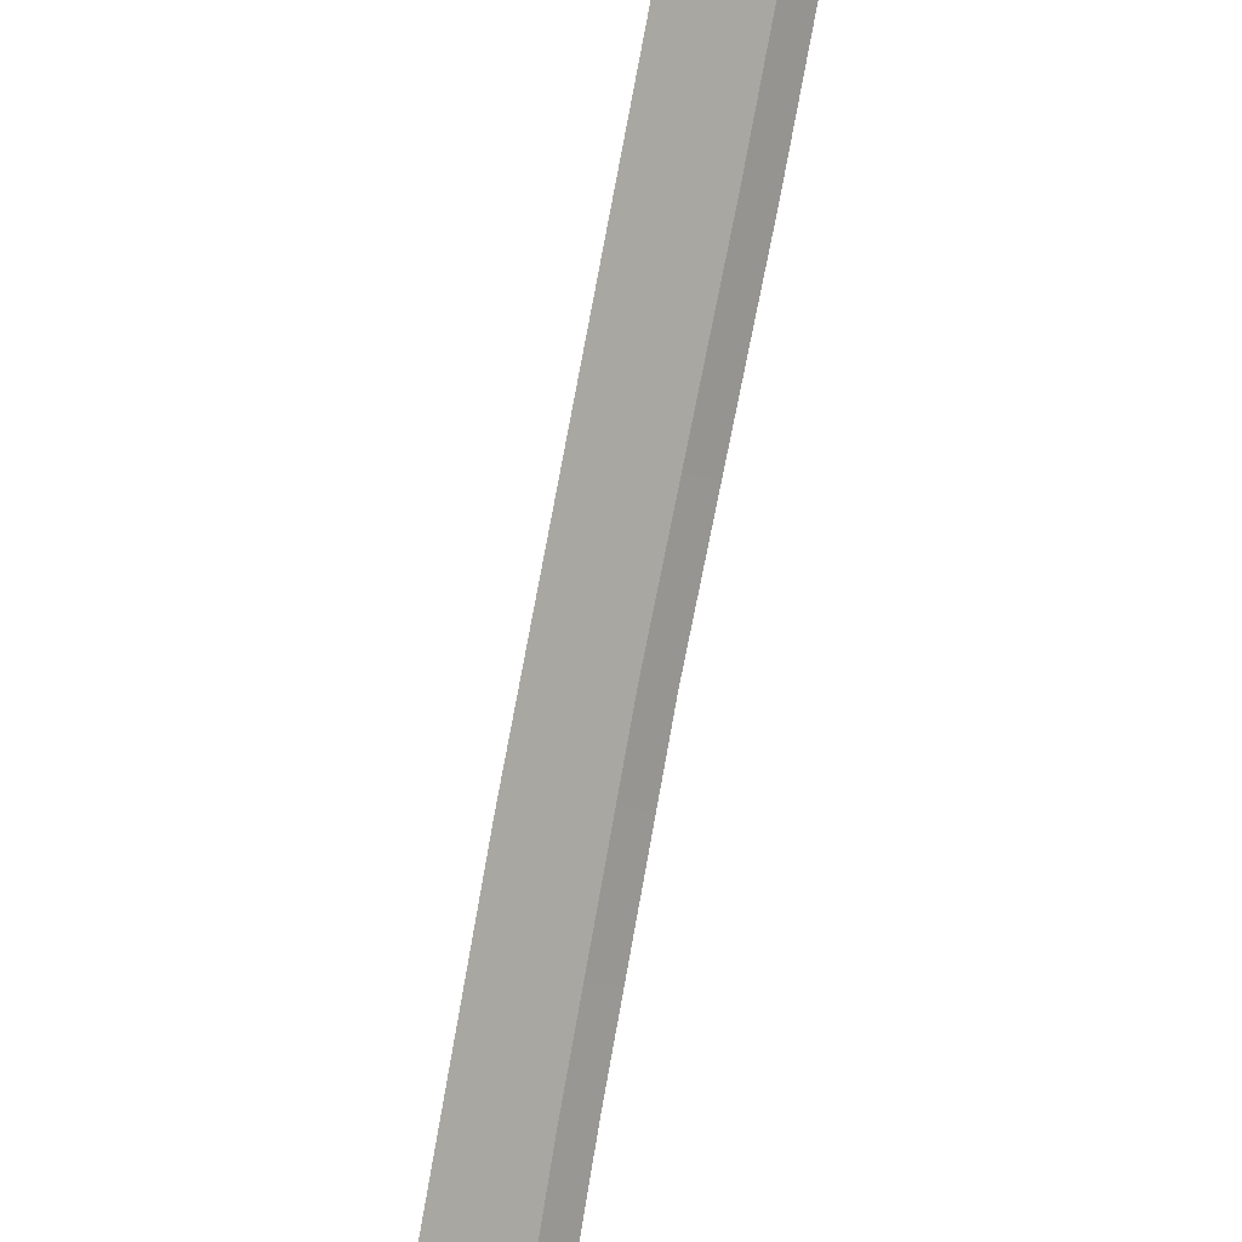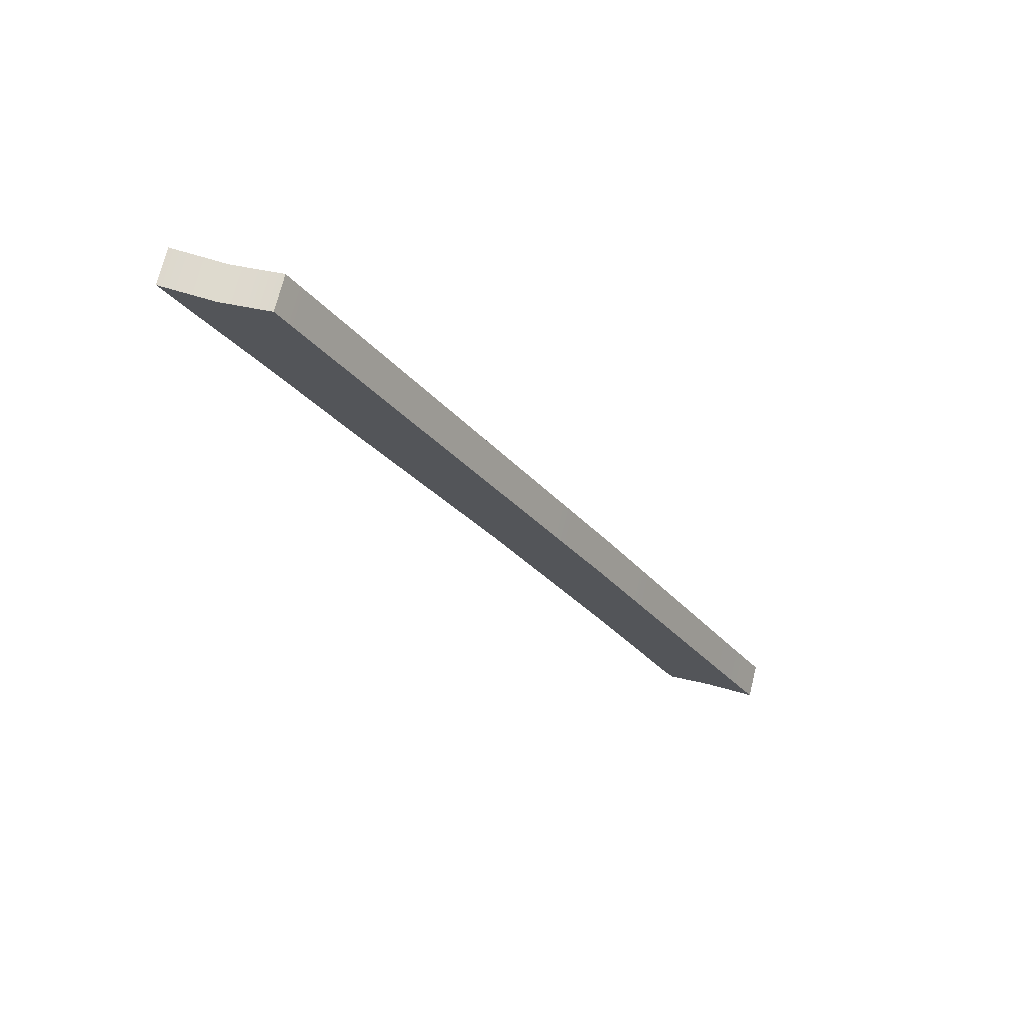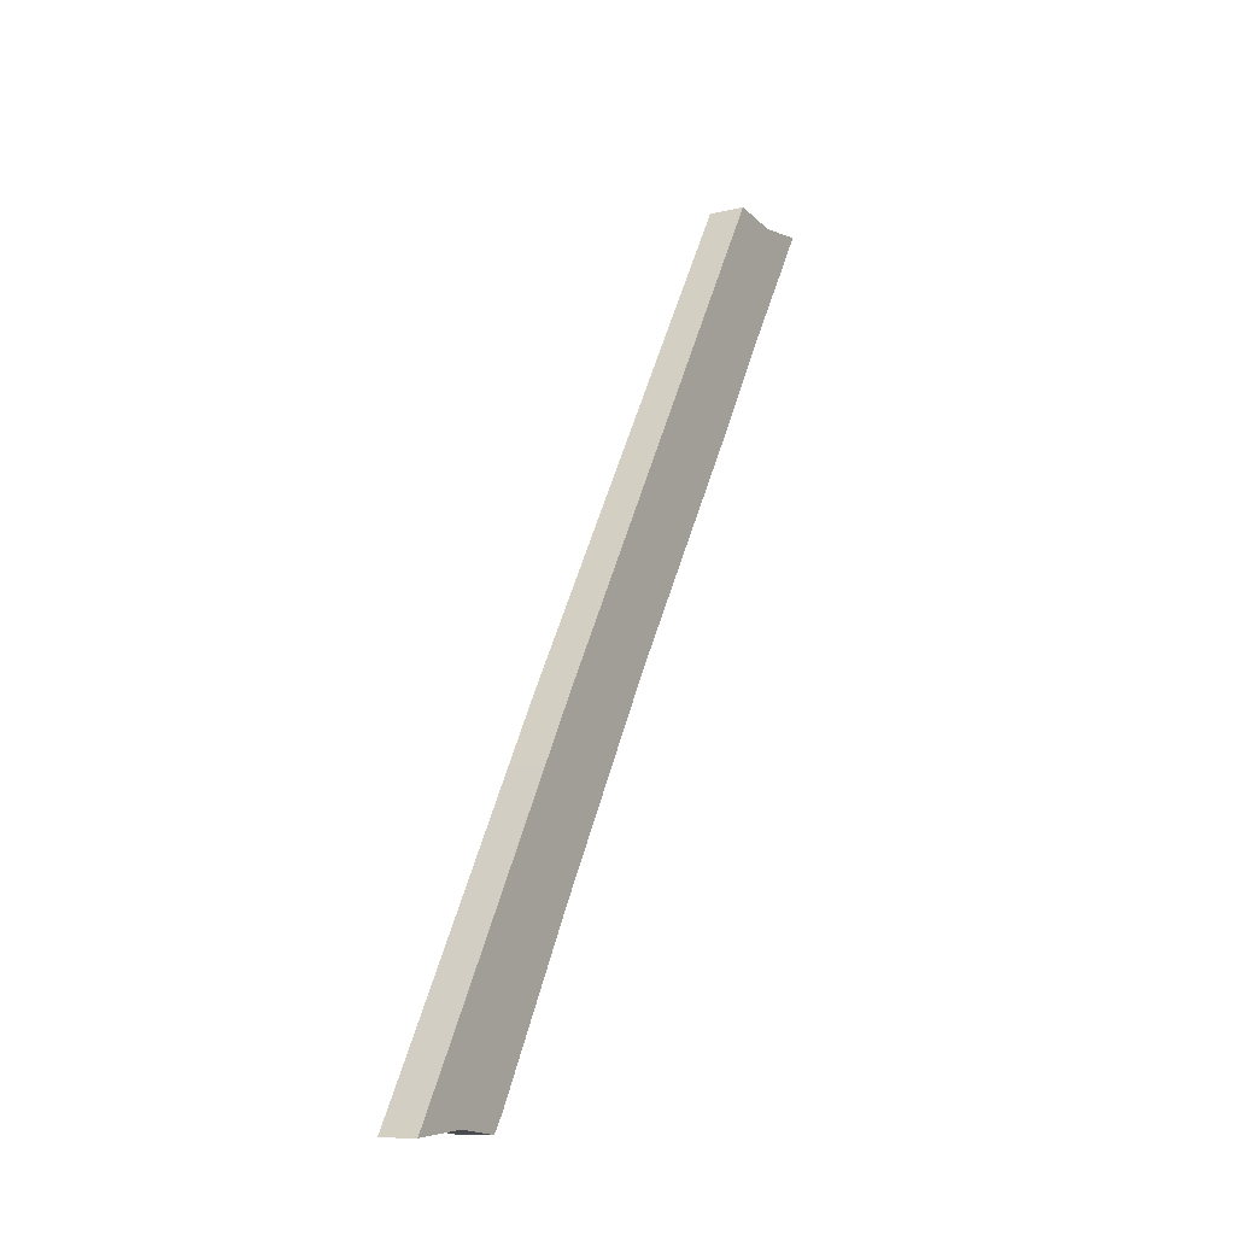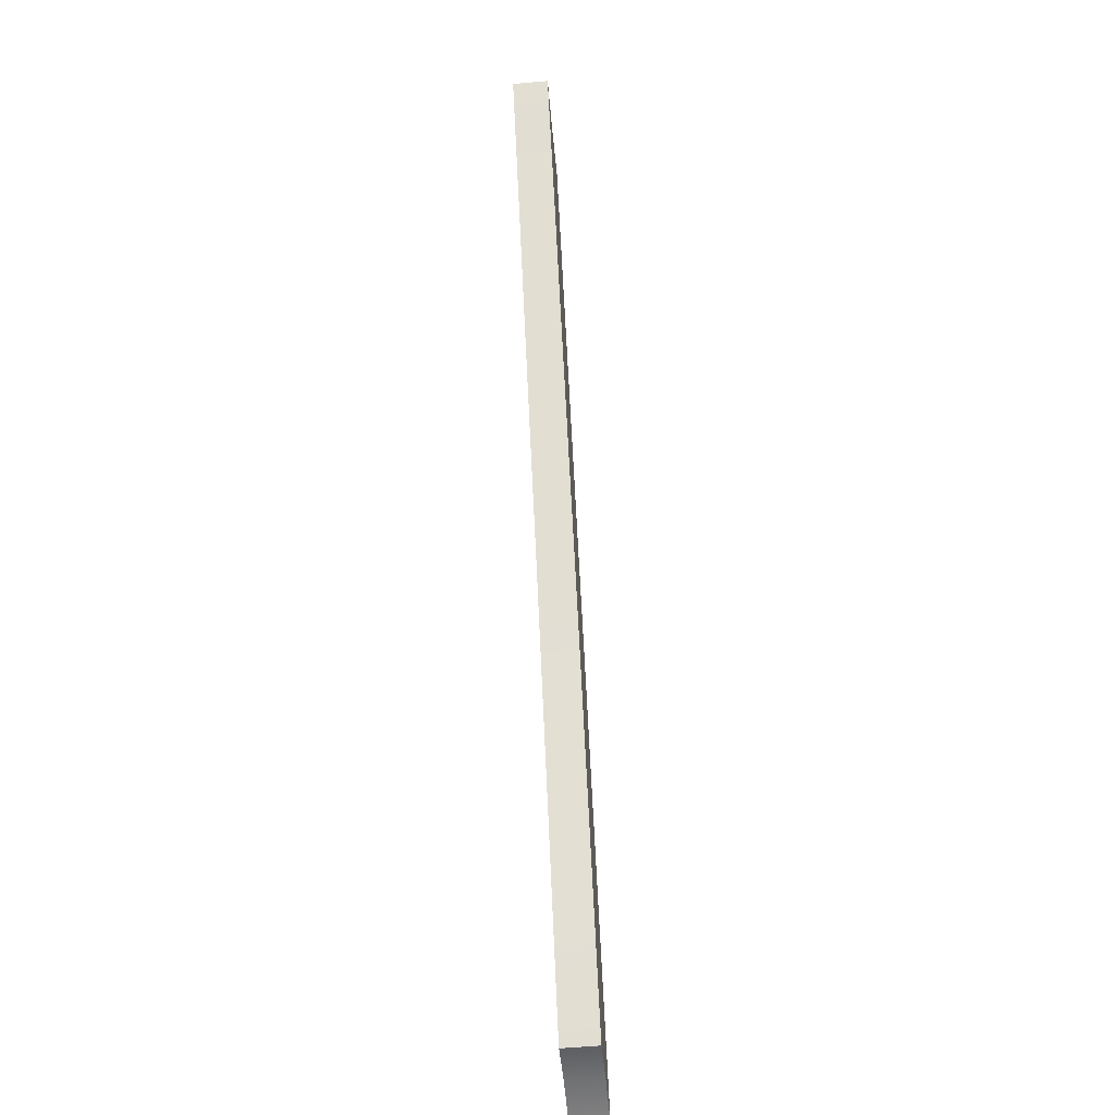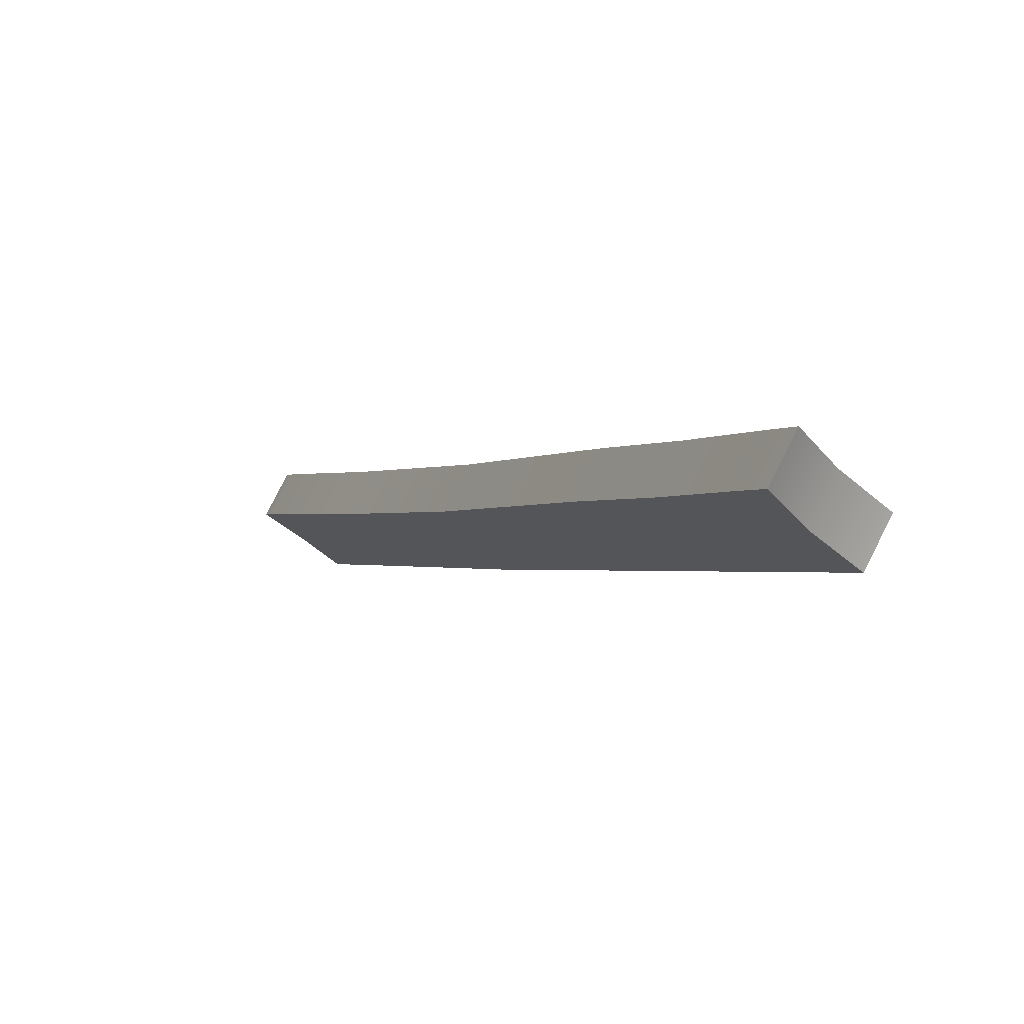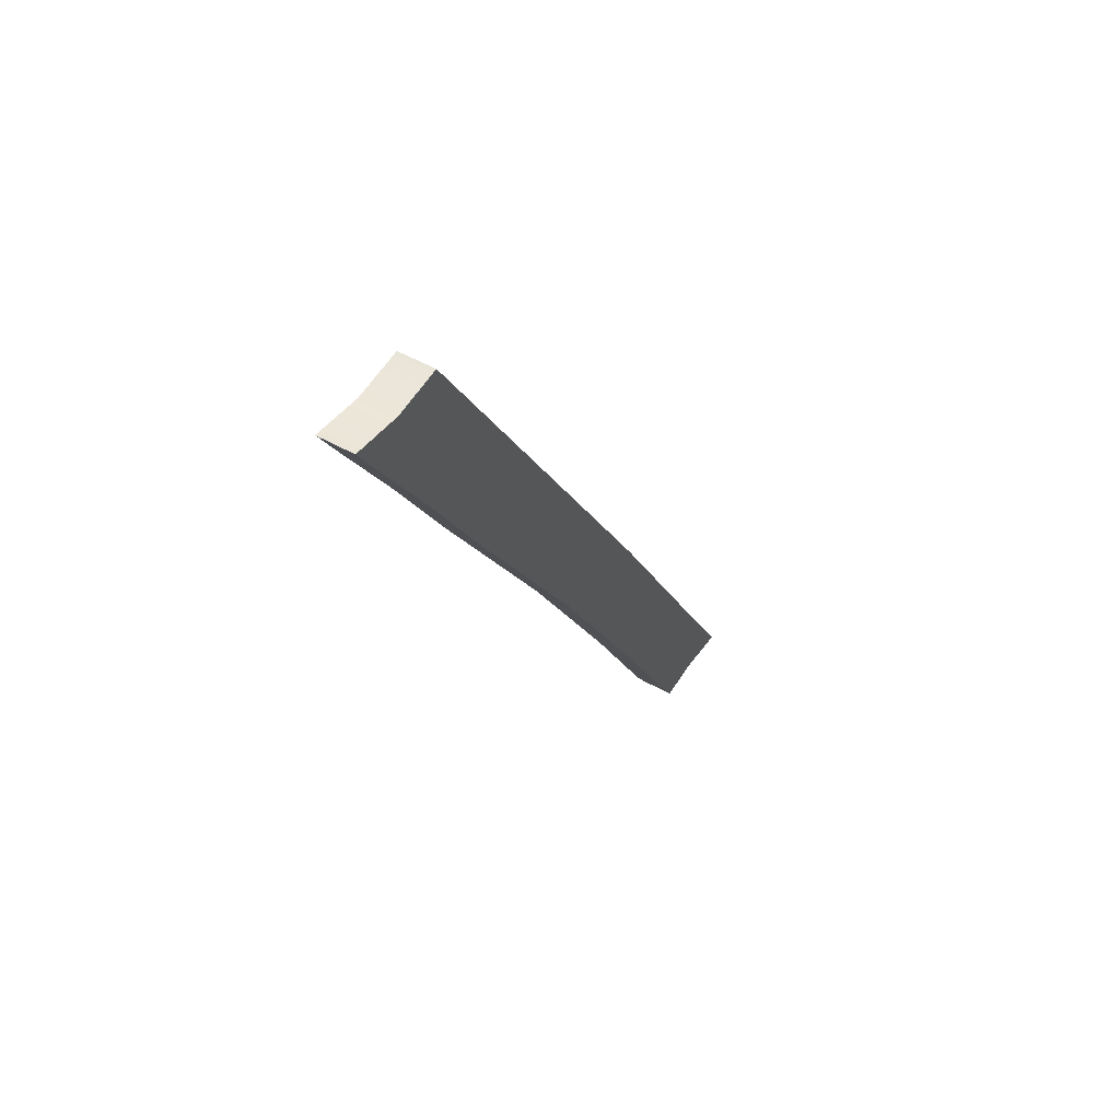
<metadata>
{"format":"obj","ext":"obj","renderer":"f3d","projection":"perspective","resolution":1024,"background":"white","views":[{"elev":73.2,"azim":-13.2,"up":"+Z"},{"elev":71.2,"azim":154.4,"up":"+Y"},{"elev":-10.5,"azim":-98.1,"up":"+Y"},{"elev":-55.8,"azim":55.8,"up":"+Y"},{"elev":19.3,"azim":135.2,"up":"+Z"},{"elev":49.5,"azim":82.7,"up":"+Y"}]}
</metadata>
<code>
o mesh2/mesh2-geometry#mesh2-geometry
v -0.1653 0.4261 0.4857
v -0.1644 0.4191 0.4865
v -0.1686 0.4186 0.483
v -0.1576 0.4433 0.492
v -0.1667 0.4191 0.4893
v -0.1676 0.4261 0.4886
v -0.16 0.4433 0.4949
v -0.1609 0.4186 0.4894
v -0.171 0.4186 0.4858
v -0.1632 0.4186 0.4922
v -0.1549 0.4549 0.4991
v -0.16 0.4203 0.4901
v -0.1525 0.4549 0.4962
v -0.1553 0.4369 0.4988
v -0.1529 0.4369 0.4959
v -0.1624 0.4203 0.4929
v -0.1307 0.5072 0.519
v -0.1457 0.4584 0.5067
v -0.1284 0.5072 0.5161
v -0.1433 0.4584 0.5038
v -0.1243 0.5066 0.5195
v -0.1343 0.4821 0.516
v -0.132 0.4821 0.5132
v -0.1267 0.5066 0.5223
v -0.1269 0.4931 0.5173
v -0.1293 0.4931 0.5202
v -0.1201 0.5072 0.5229
v -0.1218 0.5037 0.5216
v -0.1241 0.5037 0.5244
v -0.1225 0.5072 0.5258
f 1 2 3
f 2 1 4
f 3 2 1
f 4 1 2
f 5 3 2
f 2 3 5
f 3 6 1
f 1 6 3
f 1 7 4
f 4 7 1
f 2 4 8
f 8 4 2
f 3 5 9
f 9 5 3
f 2 10 5
f 5 10 2
f 6 3 9
f 9 3 6
f 7 1 6
f 6 1 7
f 11 4 7
f 7 4 11
f 8 4 12
f 12 4 8
f 10 2 8
f 8 2 10
f 5 6 9
f 9 6 5
f 7 5 10
f 10 5 7
f 6 5 7
f 7 5 6
f 4 11 13
f 13 11 4
f 7 14 11
f 11 14 7
f 12 4 15
f 15 4 12
f 12 10 8
f 8 10 12
f 7 10 16
f 16 10 7
f 17 13 11
f 11 13 17
f 15 4 13
f 13 4 15
f 7 16 14
f 14 16 7
f 11 14 18
f 18 14 11
f 15 16 12
f 12 16 15
f 10 12 16
f 16 12 10
f 13 17 19
f 19 17 13
f 11 18 17
f 17 18 11
f 15 13 20
f 20 13 15
f 16 15 14
f 14 15 16
f 14 20 18
f 18 20 14
f 17 21 19
f 19 21 17
f 20 13 19
f 19 13 20
f 17 18 22
f 22 18 17
f 20 14 15
f 15 14 20
f 23 18 20
f 20 18 23
f 21 17 24
f 24 17 21
f 25 19 21
f 21 19 25
f 20 19 23
f 23 19 20
f 18 23 22
f 22 23 18
f 17 22 26
f 26 22 17
f 17 26 24
f 24 26 17
f 24 27 21
f 21 27 24
f 23 19 25
f 25 19 23
f 25 21 28
f 28 21 25
f 25 22 23
f 23 22 25
f 22 25 26
f 26 25 22
f 24 26 29
f 29 26 24
f 27 24 30
f 30 24 27
f 28 21 27
f 27 21 28
f 28 26 25
f 25 26 28
f 26 28 29
f 29 28 26
f 24 29 30
f 30 29 24
f 29 27 30
f 30 27 29
f 27 29 28
f 28 29 27

</code>
